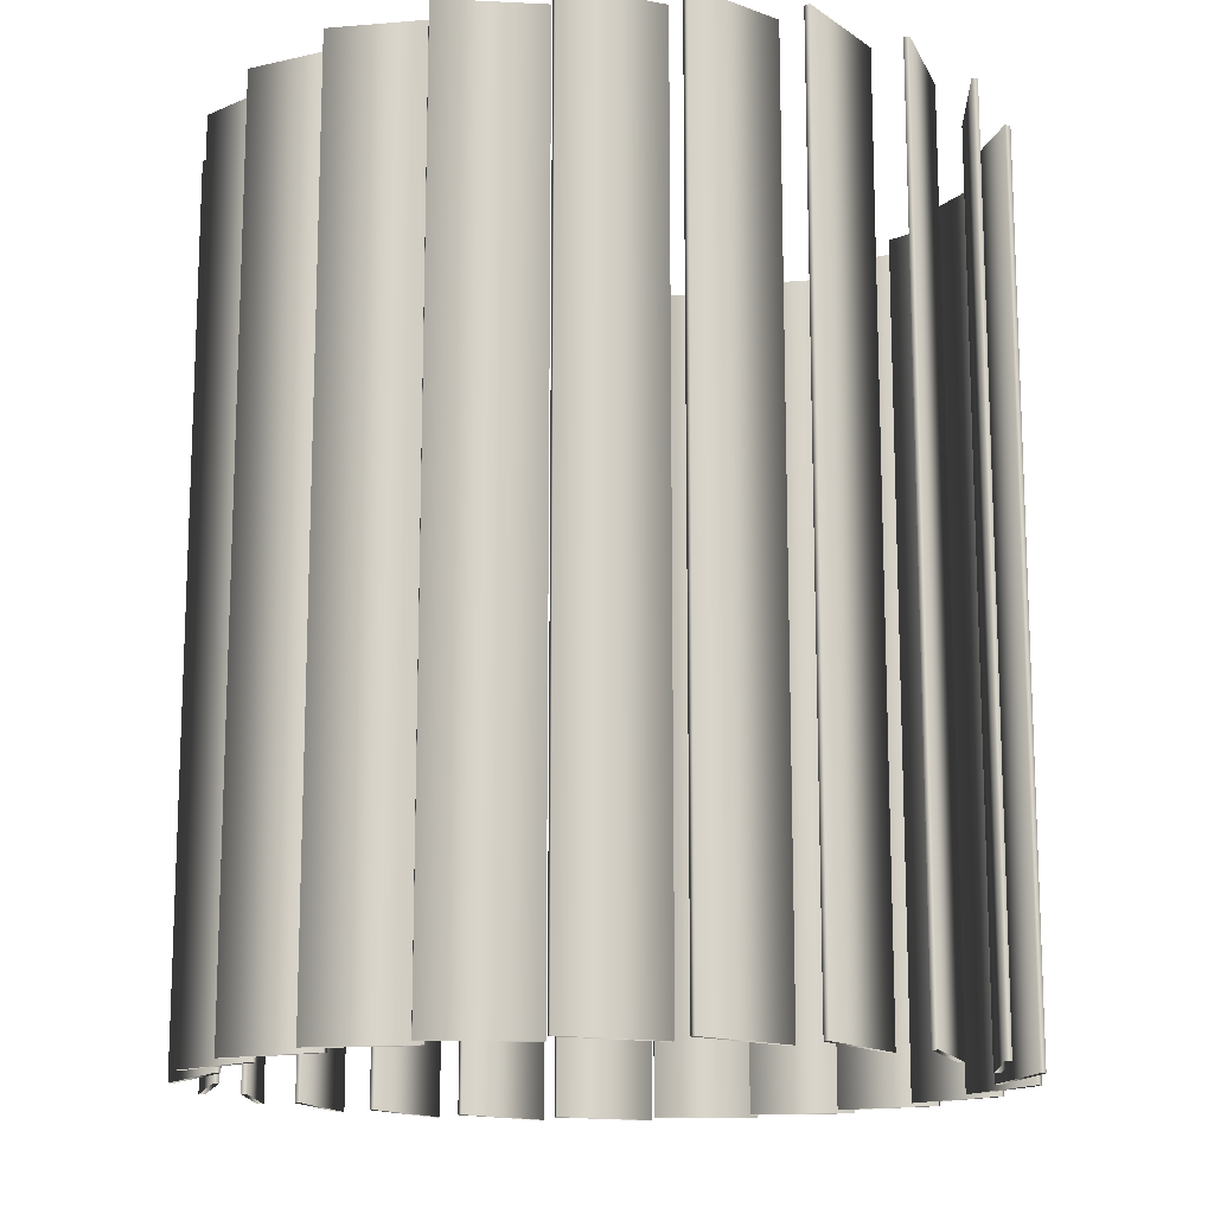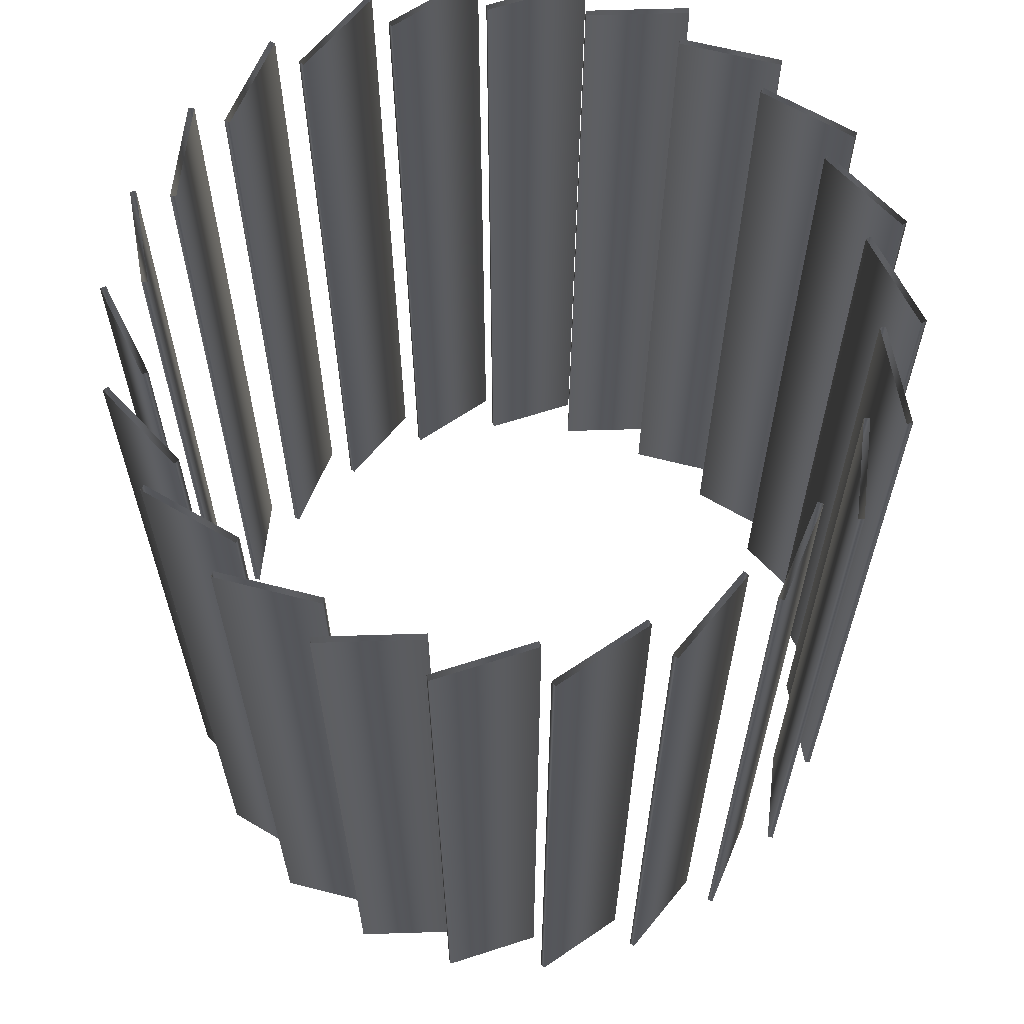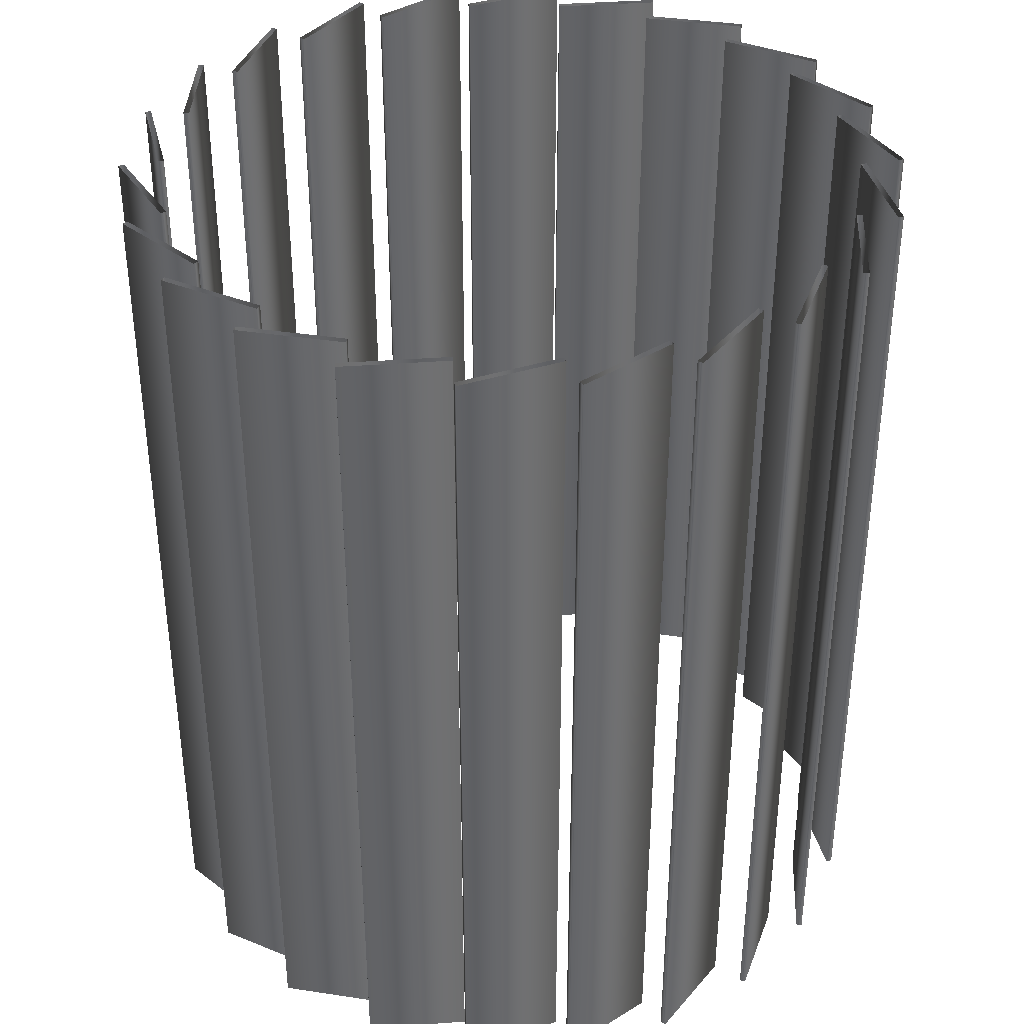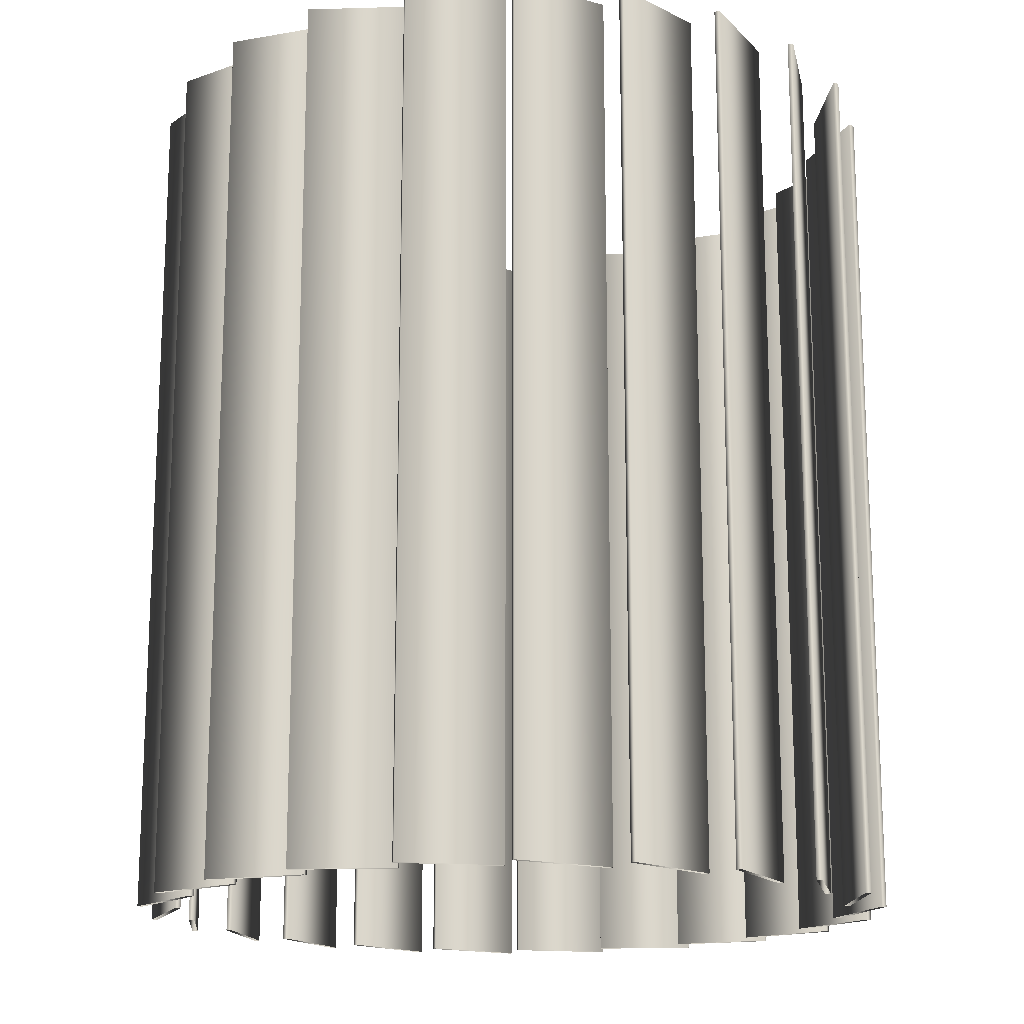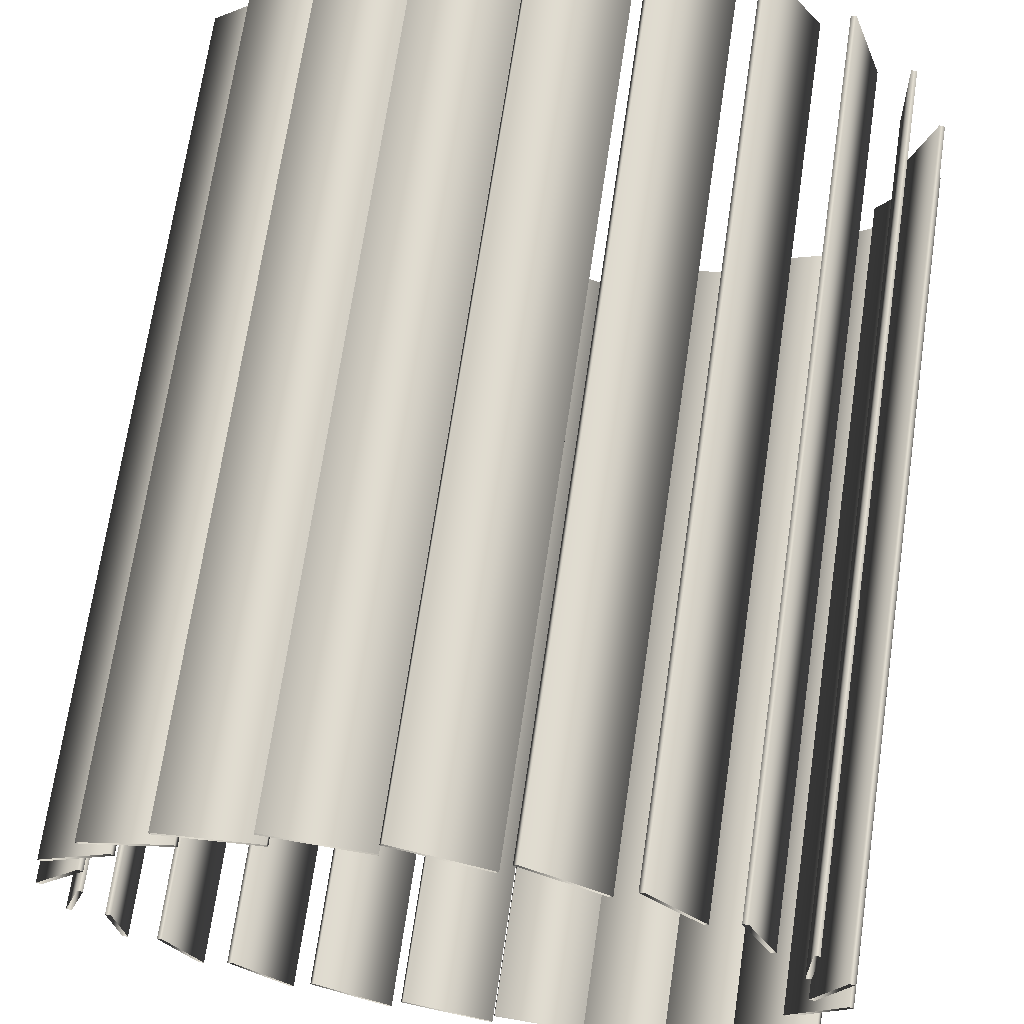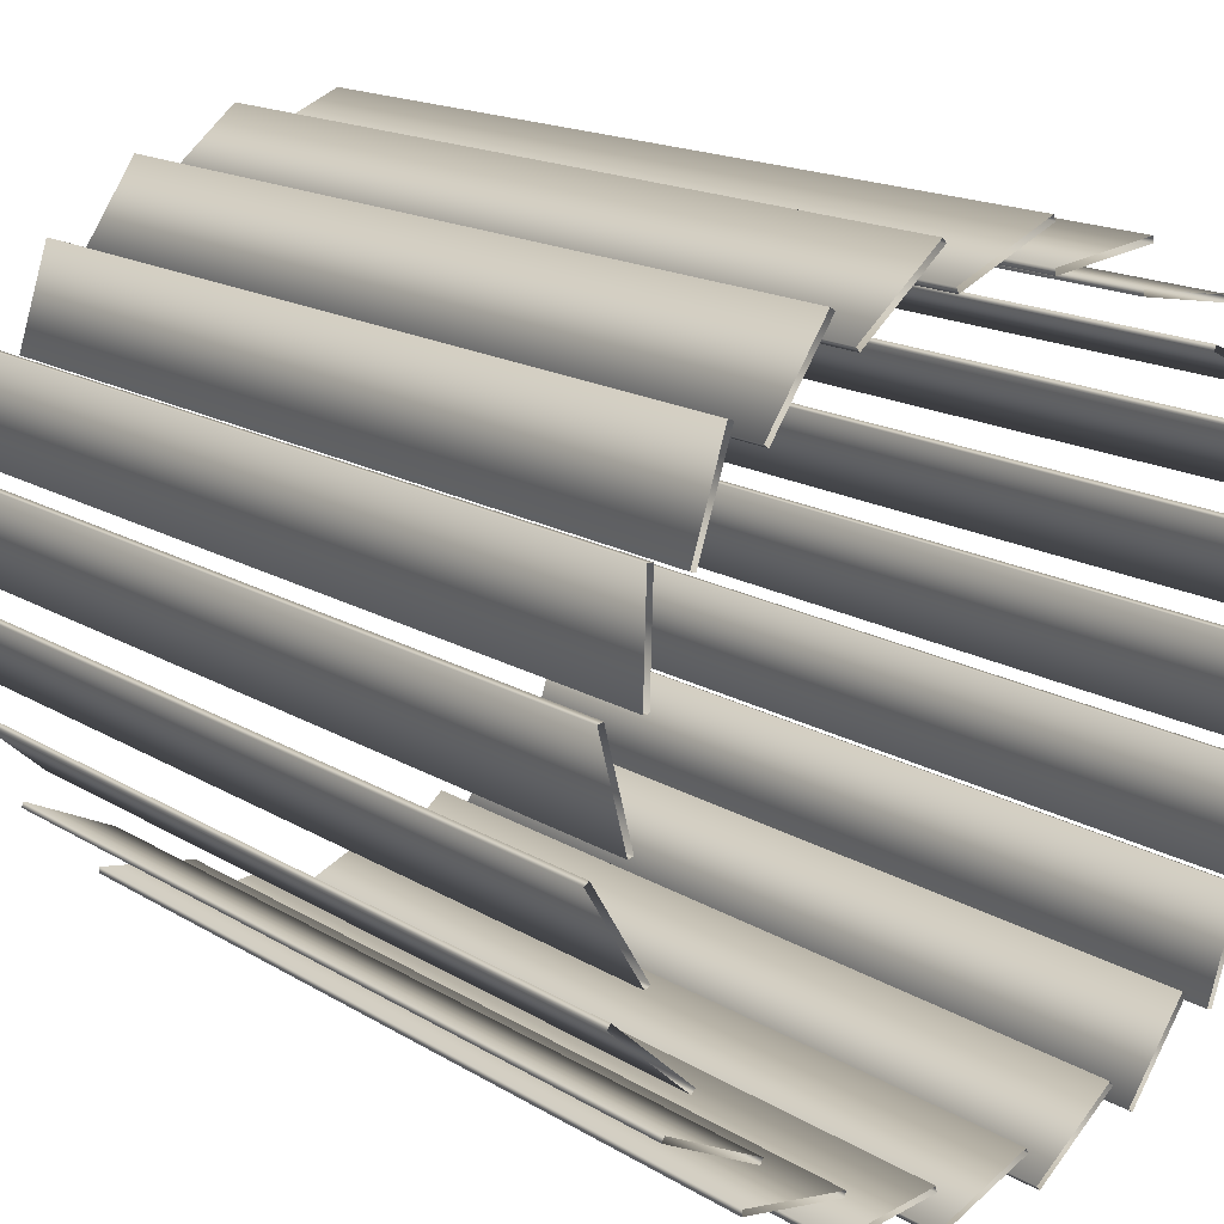
<metadata>
{"format":"obj","ext":"obj","renderer":"f3d","projection":"perspective","resolution":1024,"background":"white","views":[{"elev":-14.7,"azim":163.9,"up":"+Y"},{"elev":63.6,"azim":-11.7,"up":"+Y"},{"elev":37.9,"azim":148.3,"up":"+Y"},{"elev":-16.3,"azim":-88.3,"up":"+Y"},{"elev":69.8,"azim":8.4,"up":"+Z"},{"elev":16.7,"azim":140.3,"up":"+Z"}]}
</metadata>
<code>
v 1.329 3 -0.04777
v 1.329 0 -0.04777
v 1.312 3 -0.03747
v 1.312 0 -0.03747
v 1.289 3 0.3286
v 1.289 0 0.3286
v 1.269 3 0.3337
v 1.269 0 0.3337
v 1.262 3 -0.4203
v 1.262 0 -0.4203
v 1.248 3 -0.4056
v 1.248 0 -0.4056
v 1.199 3 -0.01467
v 1.199 0 -0.01467
v 1.18 3 -0.009612
v 1.18 0 -0.009612
v 1.155 3 0.3237
v 1.155 0 0.3237
v 1.146 3 -0.3519
v 1.146 0 -0.3519
v 1.144 3 0.6784
v 1.144 0 0.6784
v 1.135 3 0.3231
v 1.135 0 0.3231
v 1.129 3 -0.3416
v 1.129 0 -0.3416
v 1.124 3 0.6778
v 1.124 0 0.6778
v 1.092 3 -0.7588
v 1.092 0 -0.7588
v 1.083 3 -0.7408
v 1.083 0 -0.7408
v 1.017 3 0.6359
v 1.017 0 0.6359
v 1.001 3 -0.6606
v 1.001 0 -0.6606
v 0.9976 3 0.6297
v 0.9976 0 0.6297
v 0.9872 3 -0.6459
v 0.9872 0 -0.6459
v 0.9065 3 0.9732
v 0.9065 0 0.9732
v 0.8875 3 0.967
v 0.8875 0 0.967
v 0.8343 3 -1.036
v 0.8343 0 -1.036
v 0.8308 3 -1.016
v 0.8308 0 -1.016
v 0.7963 3 0.8966
v 0.7963 0 0.8966
v 0.7798 3 0.8853
v 0.7798 0 0.8853
v 0.7741 3 -0.9158
v 0.7741 0 -0.9158
v 0.7653 3 -0.8979
v 0.7653 0 -0.8979
v 0.5956 3 1.189
v 0.5956 0 1.189
v 0.5791 3 1.178
v 0.5791 0 1.178
v 0.5115 3 1.085
v 0.5115 0 1.085
v 0.5109 3 -1.209
v 0.5109 0 -1.209
v 0.5087 3 -1.229
v 0.5087 0 -1.229
v 0.4988 3 1.069
v 0.4988 0 1.069
v 0.4848 3 -1.097
v 0.4848 0 -1.097
v 0.4813 3 -1.077
v 0.4813 0 -1.077
v 0.2364 3 1.309
v 0.2364 0 1.309
v 0.2238 3 1.293
v 0.2238 0 1.293
v 0.1852 3 1.185
v 0.1852 0 1.185
v 0.1774 3 1.166
v 0.1774 0 1.166
v 0.1584 3 -1.169
v 0.1584 0 -1.169
v 0.1561 3 -1.189
v 0.1561 0 -1.189
v 0.1496 3 -1.304
v 0.1496 0 -1.304
v 0.1419 3 -1.322
v 0.1419 0 -1.322
v -0.1419 3 1.322
v -0.1419 0 1.322
v -0.1496 3 1.304
v -0.1496 0 1.304
v -0.1561 3 1.189
v -0.1561 0 1.189
v -0.1584 3 1.169
v -0.1584 0 1.169
v -0.1774 3 -1.166
v -0.1774 0 -1.166
v -0.1852 3 -1.185
v -0.1852 0 -1.185
v -0.2238 3 -1.293
v -0.2238 0 -1.293
v -0.2364 3 -1.309
v -0.2364 0 -1.309
v -0.4813 3 1.077
v -0.4813 0 1.077
v -0.4848 3 1.097
v -0.4848 0 1.097
v -0.4988 3 -1.069
v -0.4988 0 -1.069
v -0.5087 3 1.229
v -0.5087 0 1.229
v -0.5109 3 1.209
v -0.5109 0 1.209
v -0.5115 3 -1.085
v -0.5115 0 -1.085
v -0.5791 3 -1.178
v -0.5791 0 -1.178
v -0.5956 3 -1.189
v -0.5956 0 -1.189
v -0.7653 3 0.8979
v -0.7653 0 0.8979
v -0.7741 3 0.9158
v -0.7741 0 0.9158
v -0.7798 3 -0.8853
v -0.7798 0 -0.8853
v -0.7963 3 -0.8966
v -0.7963 0 -0.8966
v -0.8308 3 1.016
v -0.8308 0 1.016
v -0.8343 3 1.036
v -0.8343 0 1.036
v -0.8875 3 -0.967
v -0.8875 0 -0.967
v -0.9065 3 -0.9732
v -0.9065 0 -0.9732
v -0.9872 3 0.6459
v -0.9872 0 0.6459
v -0.9976 3 -0.6297
v -0.9976 0 -0.6297
v -1.001 3 0.6606
v -1.001 0 0.6606
v -1.017 3 -0.6359
v -1.017 0 -0.6359
v -1.083 3 0.7408
v -1.083 0 0.7408
v -1.092 3 0.7588
v -1.092 0 0.7588
v -1.124 3 -0.6778
v -1.124 0 -0.6778
v -1.129 3 0.3416
v -1.129 0 0.3416
v -1.135 3 -0.3231
v -1.135 0 -0.3231
v -1.144 3 -0.6784
v -1.144 0 -0.6784
v -1.146 3 0.3519
v -1.146 0 0.3519
v -1.155 3 -0.3237
v -1.155 0 -0.3237
v -1.18 3 0.009612
v -1.18 0 0.009612
v -1.199 3 0.01467
v -1.199 0 0.01467
v -1.248 3 0.4056
v -1.248 0 0.4056
v -1.262 3 0.4203
v -1.262 0 0.4203
v -1.269 3 -0.3337
v -1.269 0 -0.3337
v -1.289 3 -0.3286
v -1.289 0 -0.3286
v -1.312 3 0.03747
v -1.312 0 0.03747
v -1.329 3 0.04777
v -1.329 0 0.04777
f 2 1 3 4
f 4 3 25 26
f 26 25 19 20
f 20 19 1 2
f 10 9 11 12
f 12 11 39 40
f 40 39 35 36
f 36 35 9 10
f 30 29 31 32
f 32 31 55 56
f 56 55 53 54
f 54 53 29 30
f 46 45 47 48
f 48 47 71 72
f 72 71 69 70
f 70 69 45 46
f 66 65 63 64
f 64 63 81 82
f 82 81 83 84
f 84 83 65 66
f 88 87 85 86
f 86 85 97 98
f 98 97 99 100
f 100 99 87 88
f 104 103 101 102
f 102 101 109 110
f 110 109 115 116
f 116 115 103 104
f 120 119 117 118
f 118 117 125 126
f 126 125 127 128
f 128 127 119 120
f 136 135 133 134
f 134 133 139 140
f 140 139 143 144
f 144 143 135 136
f 156 155 149 150
f 150 149 153 154
f 154 153 159 160
f 160 159 155 156
f 172 171 169 170
f 170 169 161 162
f 162 161 163 164
f 164 163 171 172
f 176 175 173 174
f 174 173 151 152
f 152 151 157 158
f 158 157 175 176
f 168 167 165 166
f 166 165 137 138
f 138 137 141 142
f 142 141 167 168
f 148 147 145 146
f 146 145 121 122
f 122 121 123 124
f 124 123 147 148
f 132 131 129 130
f 130 129 105 106
f 106 105 107 108
f 108 107 131 132
f 112 111 113 114
f 114 113 95 96
f 96 95 93 94
f 94 93 111 112
f 90 89 91 92
f 92 91 79 80
f 80 79 77 78
f 78 77 89 90
f 74 73 75 76
f 76 75 67 68
f 68 67 61 62
f 62 61 73 74
f 58 57 59 60
f 60 59 51 52
f 52 51 49 50
f 50 49 57 58
f 42 41 43 44
f 44 43 37 38
f 38 37 33 34
f 34 33 41 42
f 22 21 27 28
f 28 27 23 24
f 24 23 17 18
f 18 17 21 22
f 6 5 7 8
f 8 7 15 16
f 16 15 13 14
f 14 13 5 6

</code>
